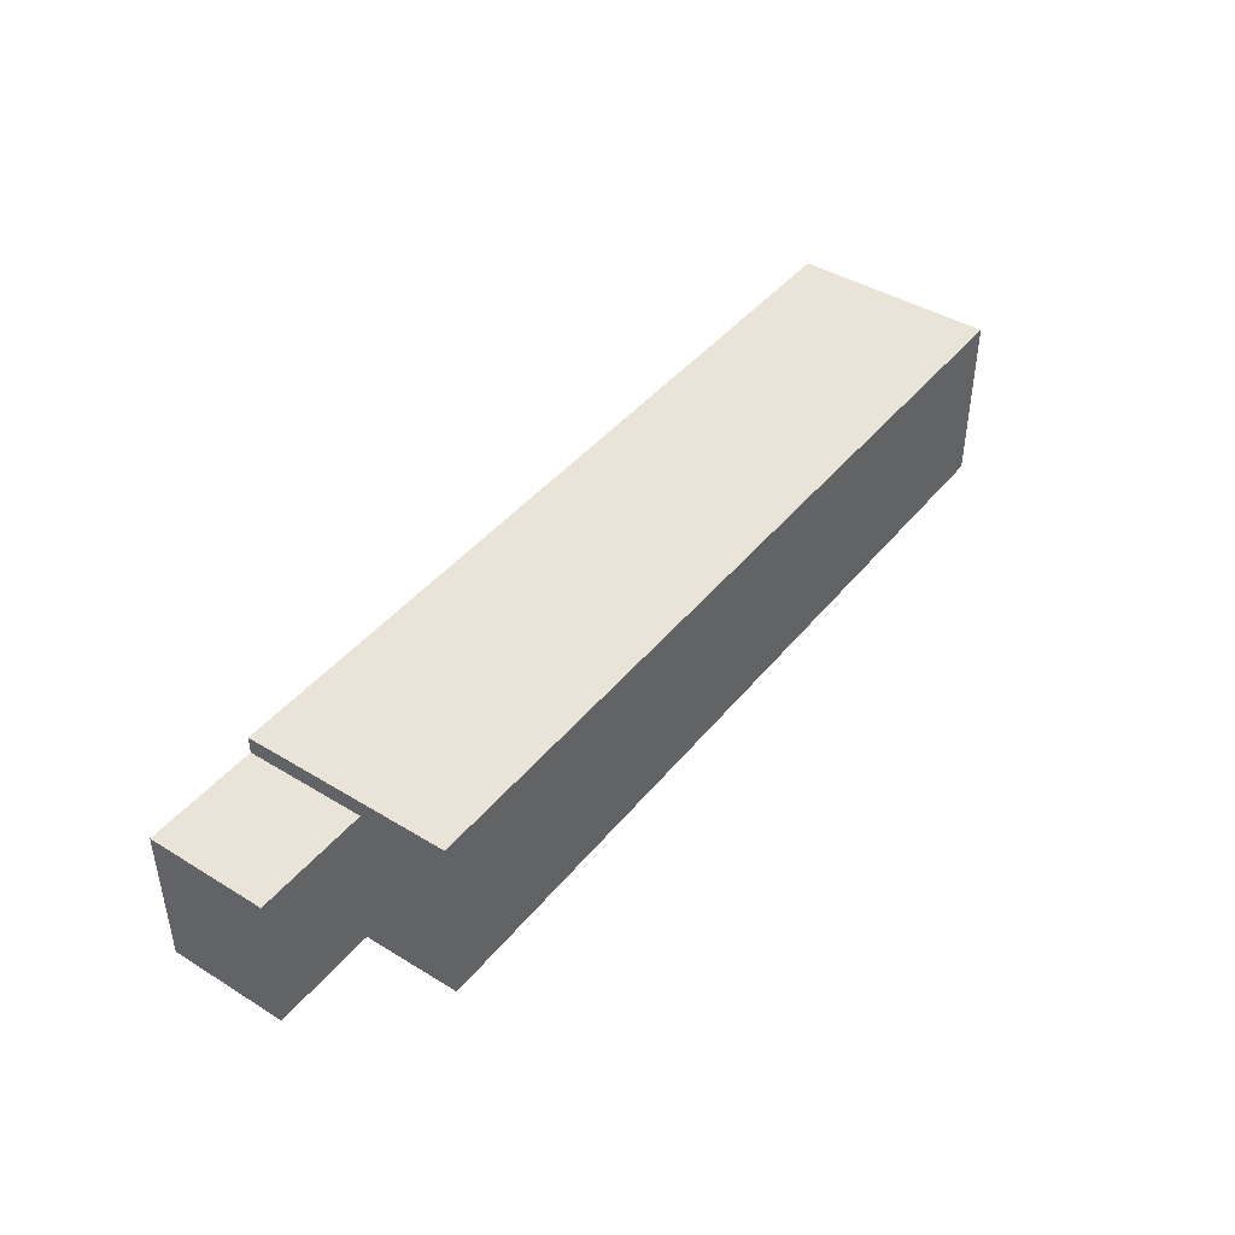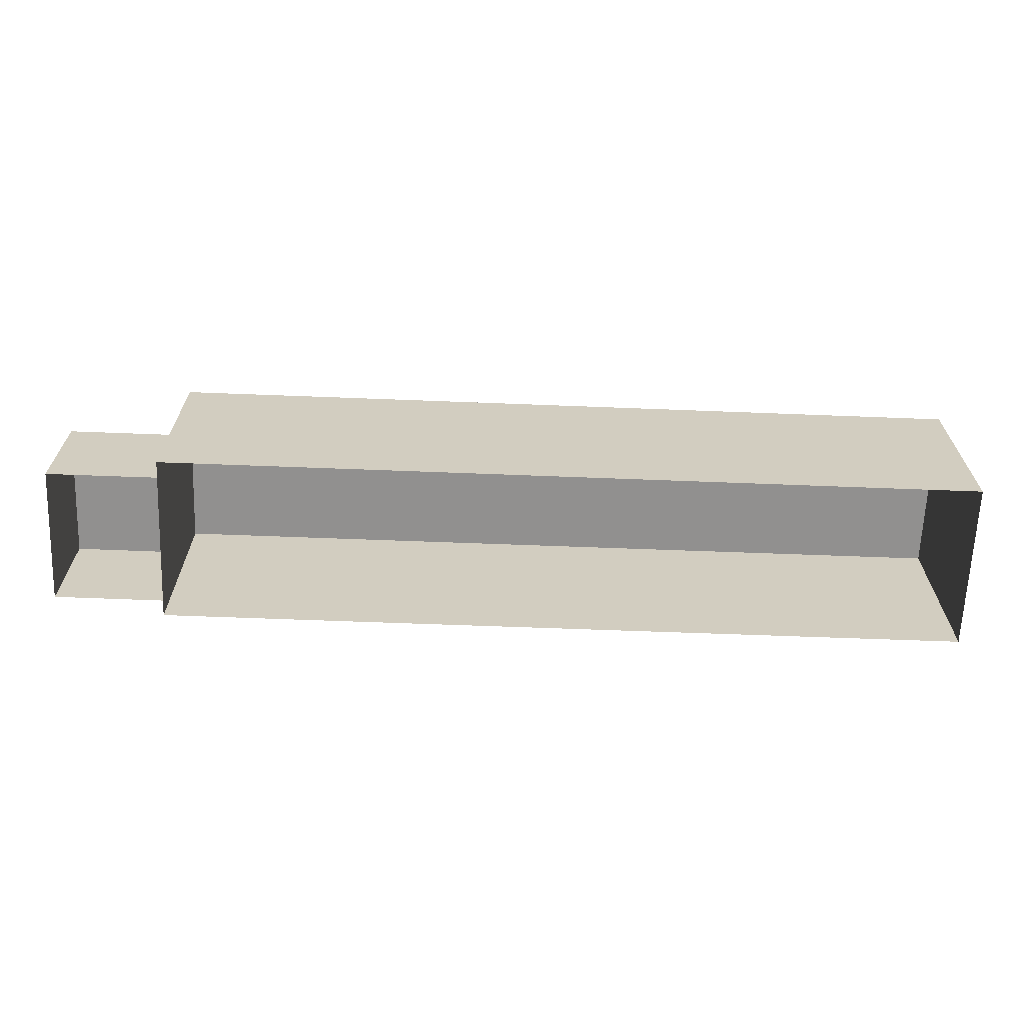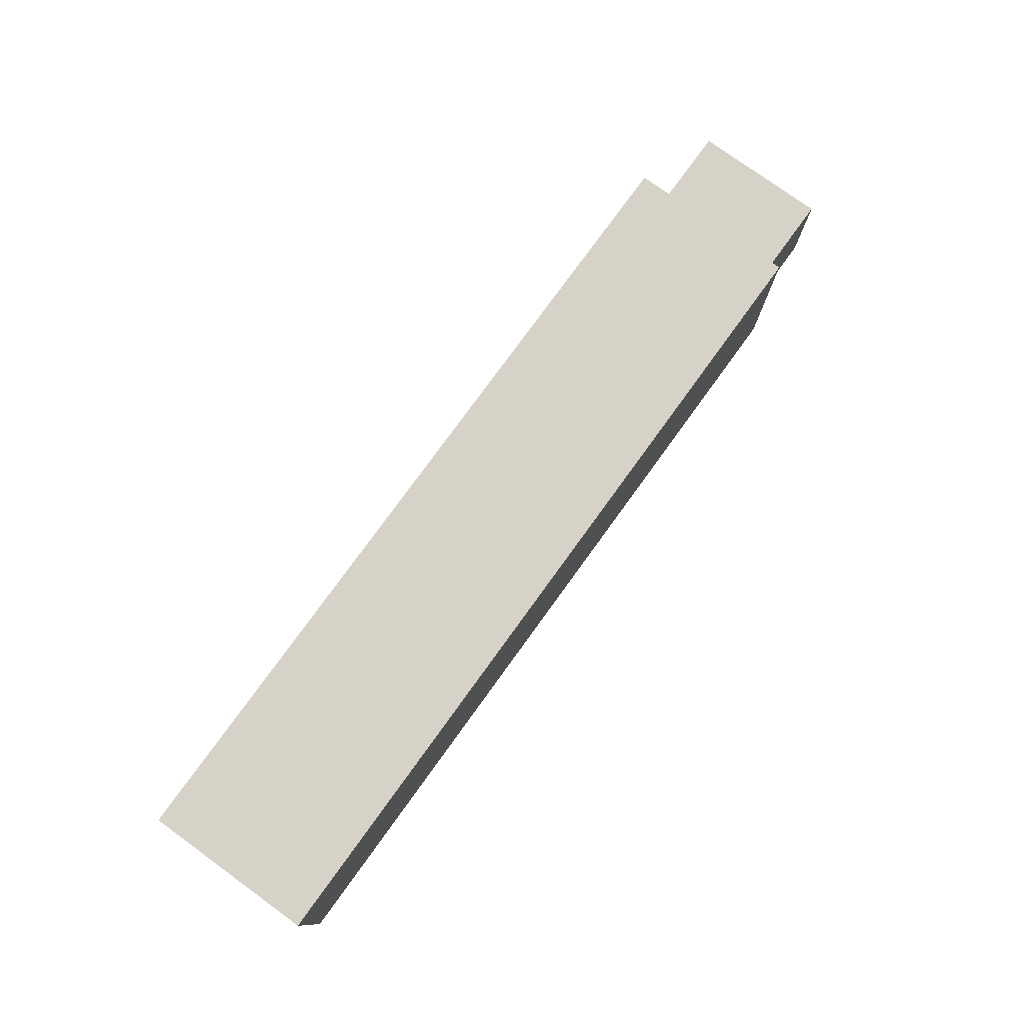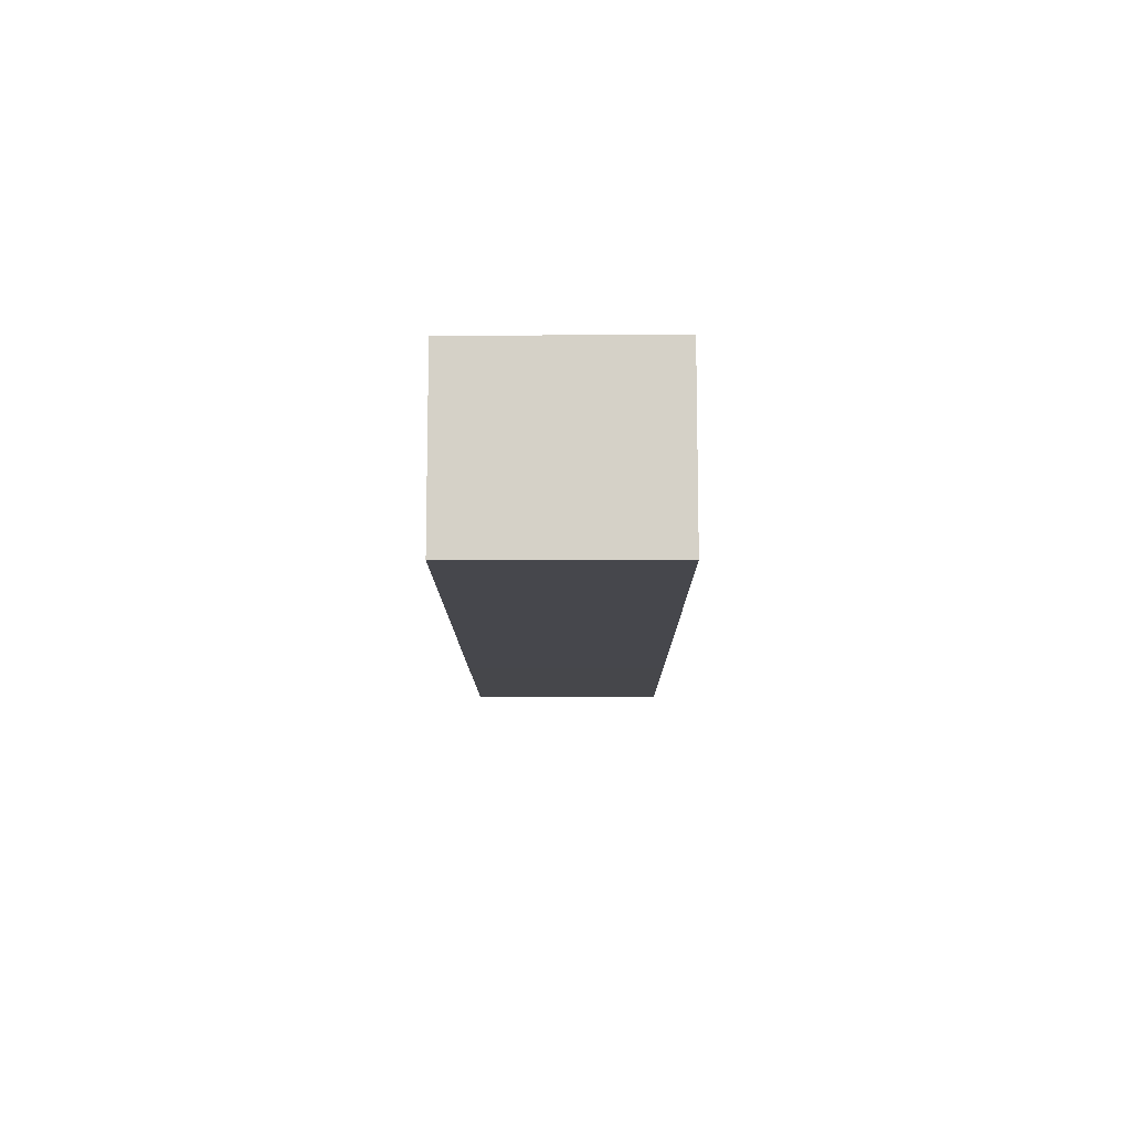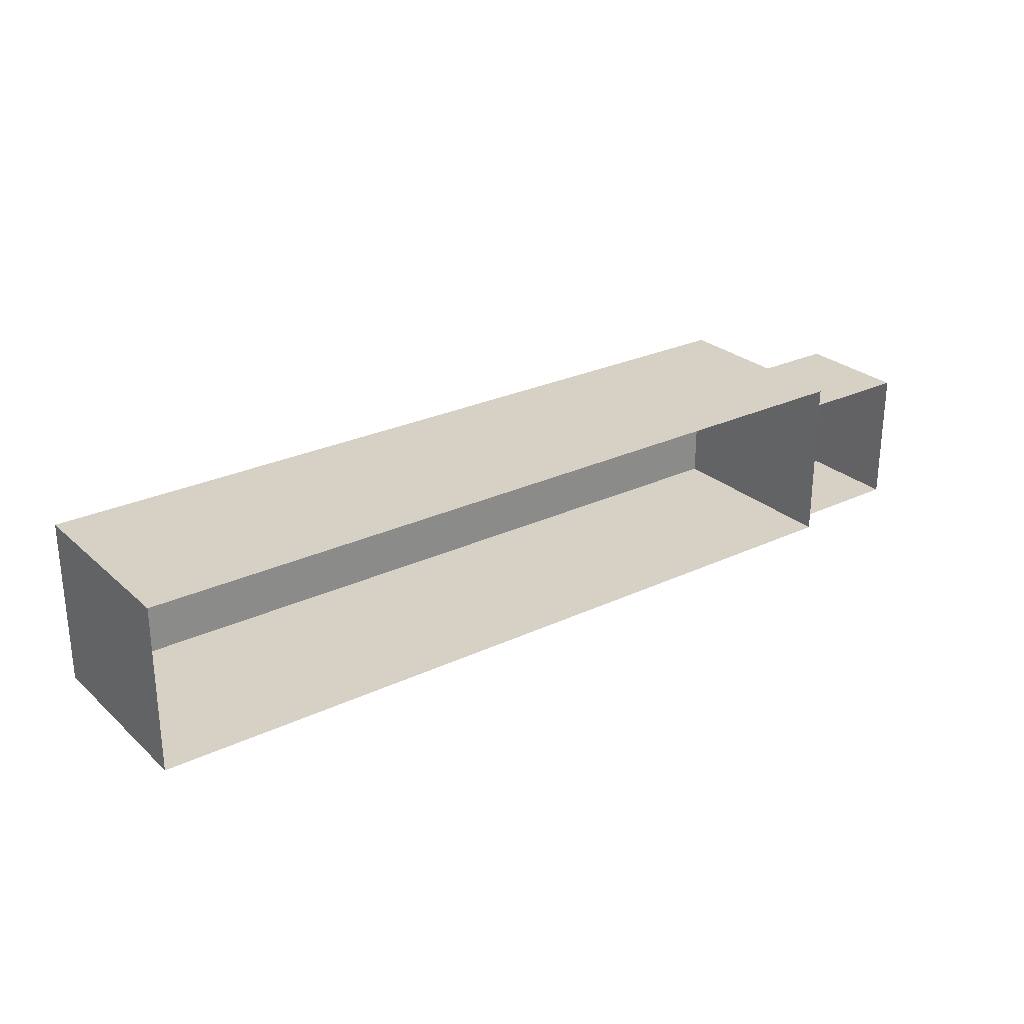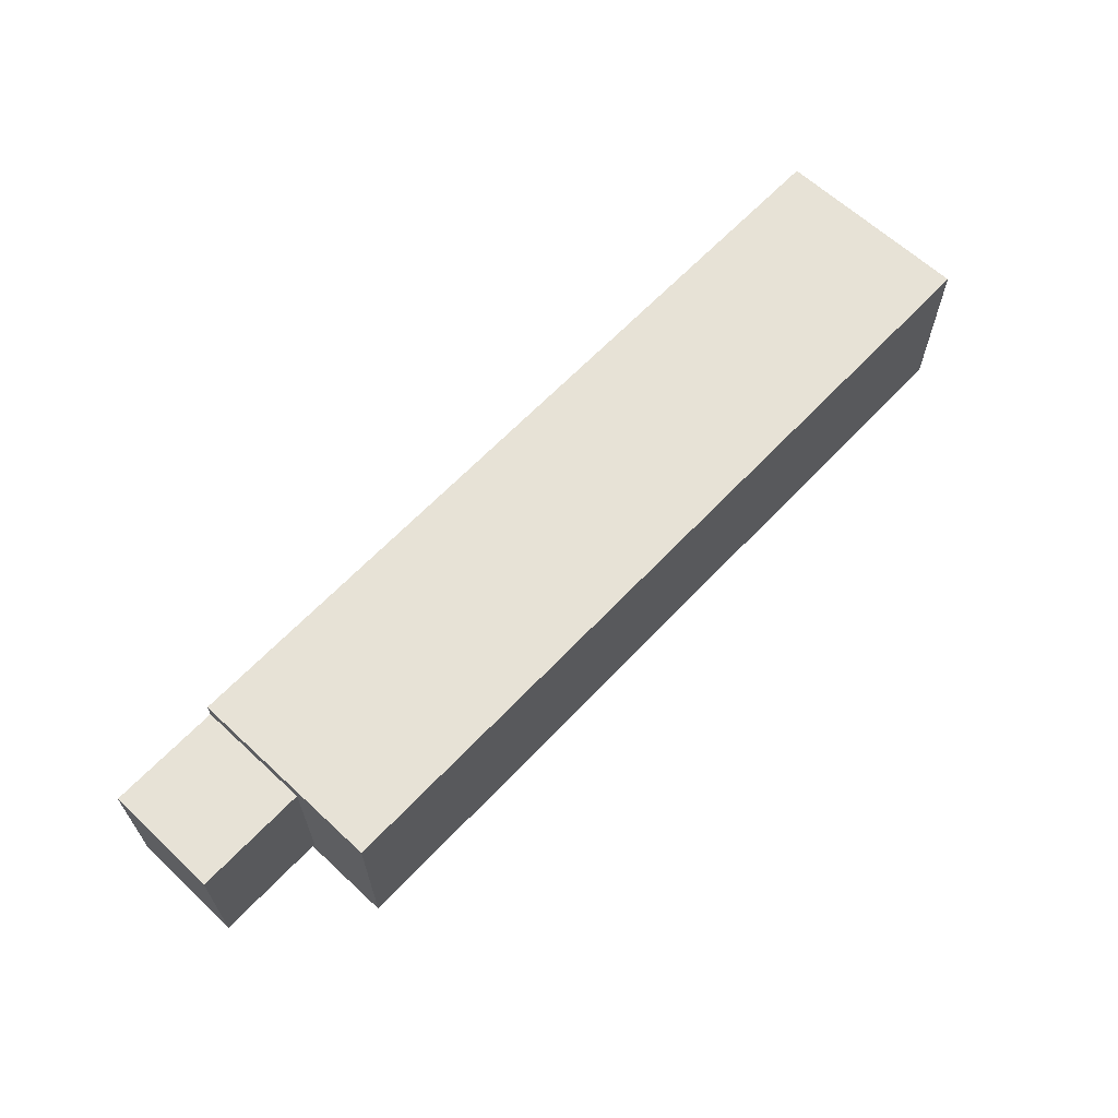
<metadata>
{"format":"obj","ext":"obj","renderer":"f3d","projection":"perspective","resolution":1024,"background":"white","views":[{"elev":42.9,"azim":125.9,"up":"+Z"},{"elev":-65.7,"azim":177.8,"up":"+Y"},{"elev":77.3,"azim":-54.1,"up":"+Y"},{"elev":-10.8,"azim":-89.7,"up":"+Z"},{"elev":26.6,"azim":-36.4,"up":"+Z"},{"elev":63.5,"azim":133.2,"up":"+Z"}]}
</metadata>
<code>
g royale_carriage_locomotiv_LOD_2_A
v 1.759 5.127 -1.461
v 6 5.127 -1.461
v 6 5.127 1.461
v 1.759 5.127 1.461
v -8.08 1.728 -1.456
v -8.08 5.123 -1.456
v -8.08 5.123 1.456
v -8.08 1.728 1.456
v 1.759 5.127 -1.461
v -8.08 5.123 -1.456
v -8.08 1.728 -1.456
v 1.759 1.728 -1.461
v -8.08 5.123 1.456
v -8.08 5.123 -1.456
v 1.759 5.127 -1.461
v 1.759 5.127 1.461
v 1.759 1.728 1.461
v -8.08 1.728 1.456
v -8.08 5.123 1.456
v 1.759 5.127 1.461
v 6 3.682 1.174
v 7.9 3.685 1.172
v 7.893 1.728 1.172
v 6 1.728 1.174
v 7.893 1.728 -1.172
v 7.9 3.685 -1.172
v 6 3.682 -1.174
v 6 1.728 -1.174
v 7.9 3.685 1.172
v 7.9 3.685 -1.172
v 7.893 1.728 -1.172
v 7.893 1.728 1.172
v 6.001 3.681 -0.5632
v 6 3.682 -1.174
v 7.9 3.685 -1.172
v 7.9 3.685 1.172
v 6 3.682 1.174
v 6 1.728 1.461
v 6 5.127 1.461
v 6 5.127 -1.461
v 6 1.728 -1.461
v 6 1.728 -1.461
v 6 5.127 -1.461
v 1.759 5.127 -1.461
v 1.759 1.728 -1.461
v 6 1.728 1.461
v 1.759 1.728 1.461
v 1.759 5.127 1.461
v 6 5.127 1.461
g royale_carriage_locomotiv_LOD_2_A_0
f 3 2 1
f 4 3 1
f 7 6 5
f 8 7 5
f 11 10 9
f 12 11 9
f 15 14 13
f 16 15 13
f 19 18 17
f 20 19 17
f 23 22 21
f 24 23 21
f 27 26 25
f 28 27 25
f 31 30 29
f 32 31 29
f 35 34 33
f 33 36 35
f 33 37 36
f 40 39 38
f 41 40 38
f 44 43 42
f 45 44 42
f 48 47 46
f 49 48 46

</code>
